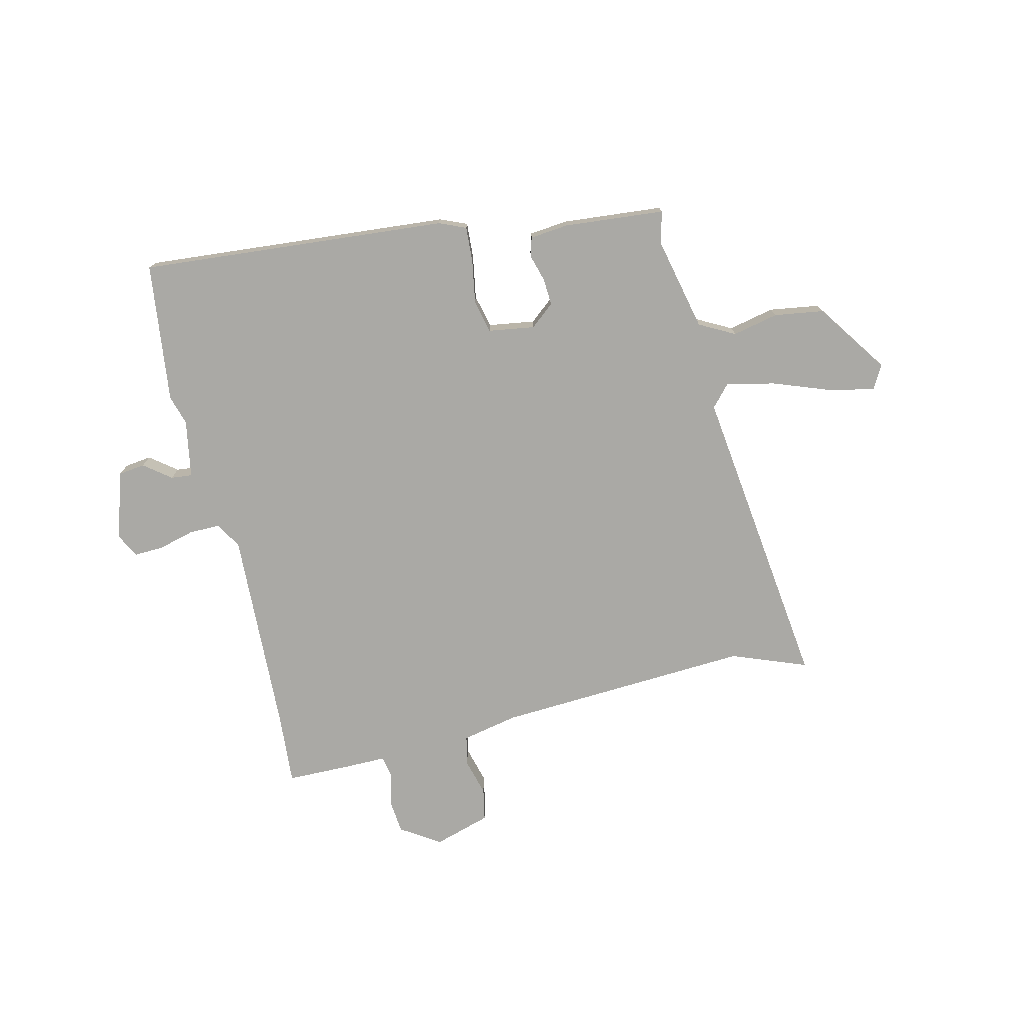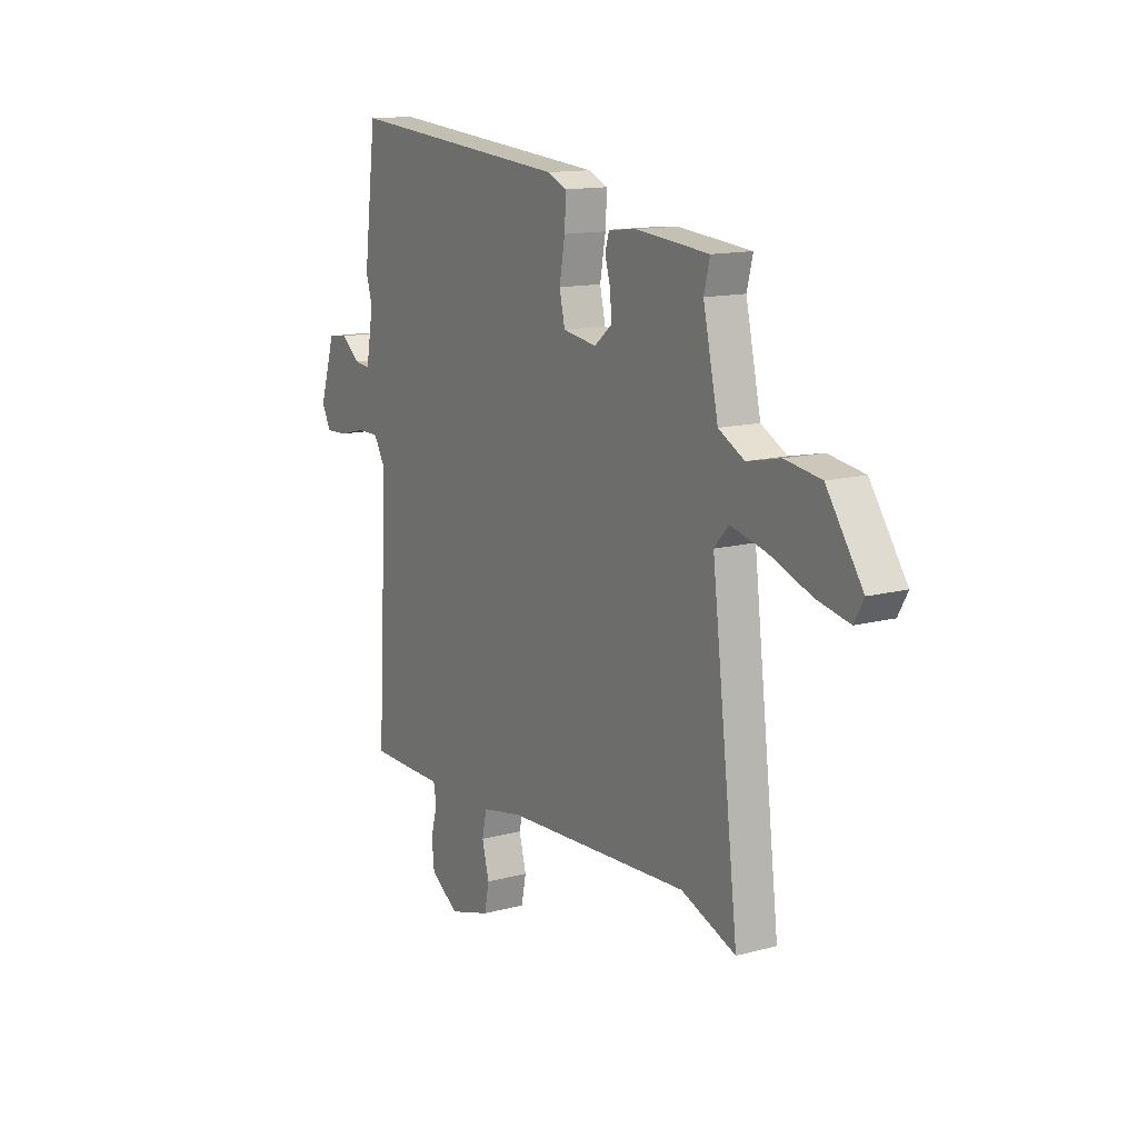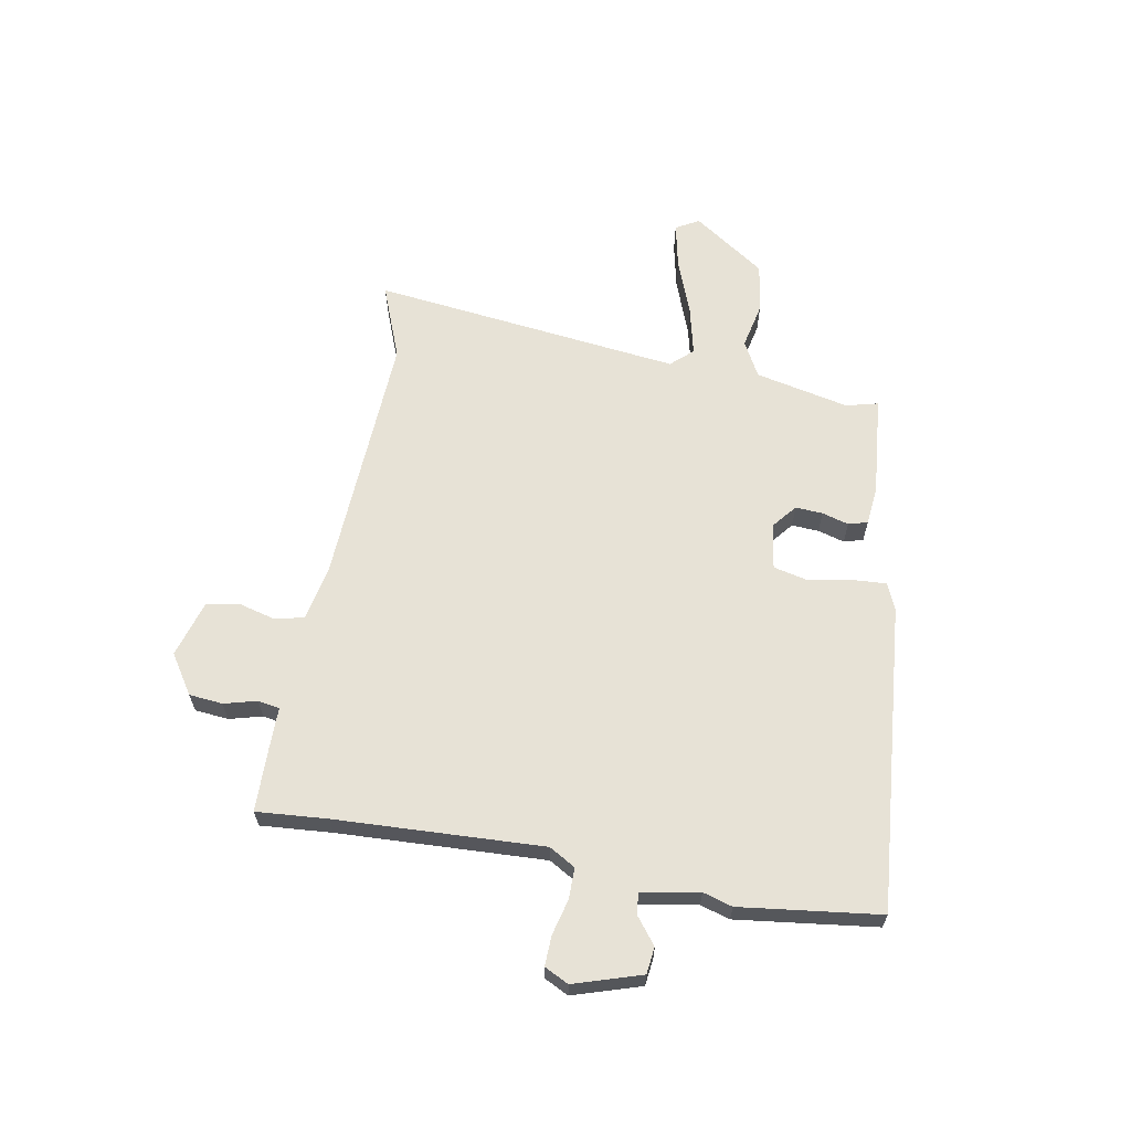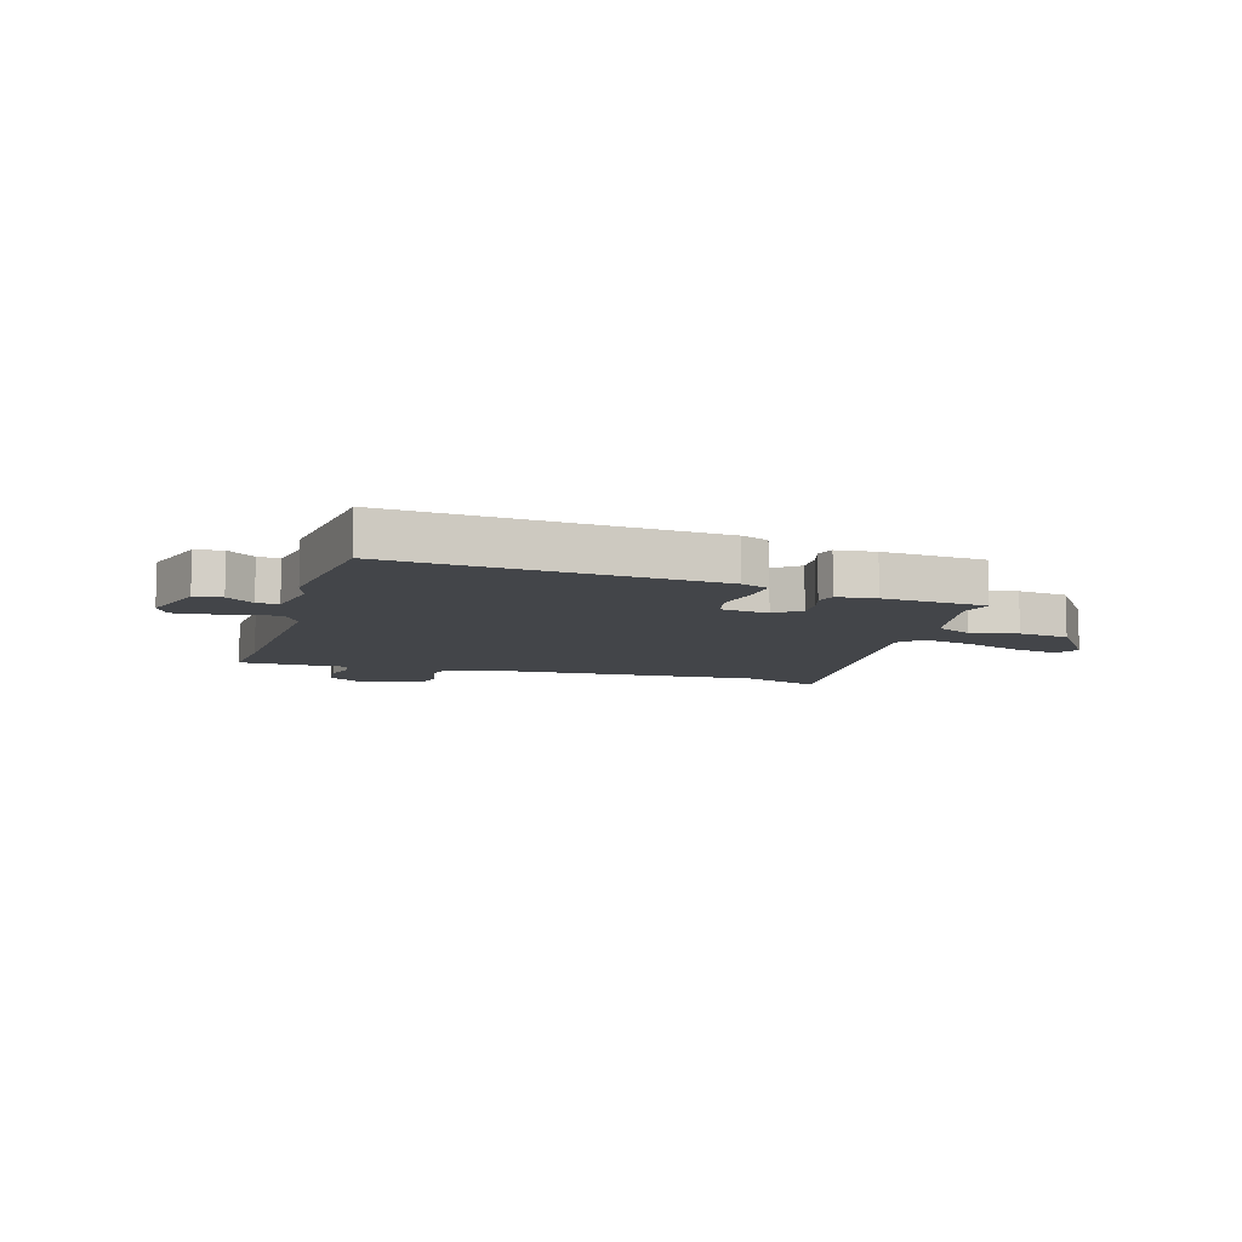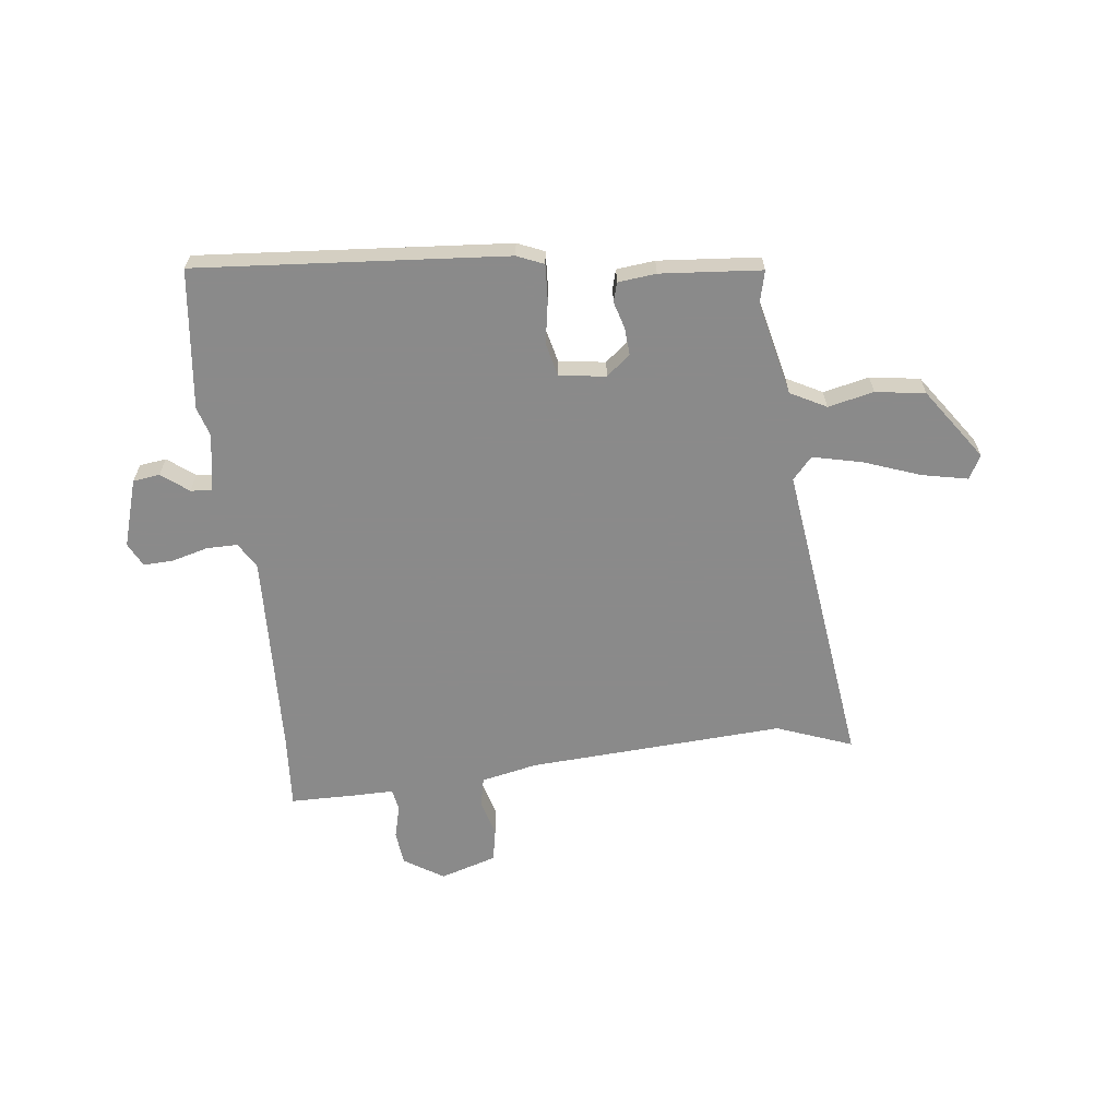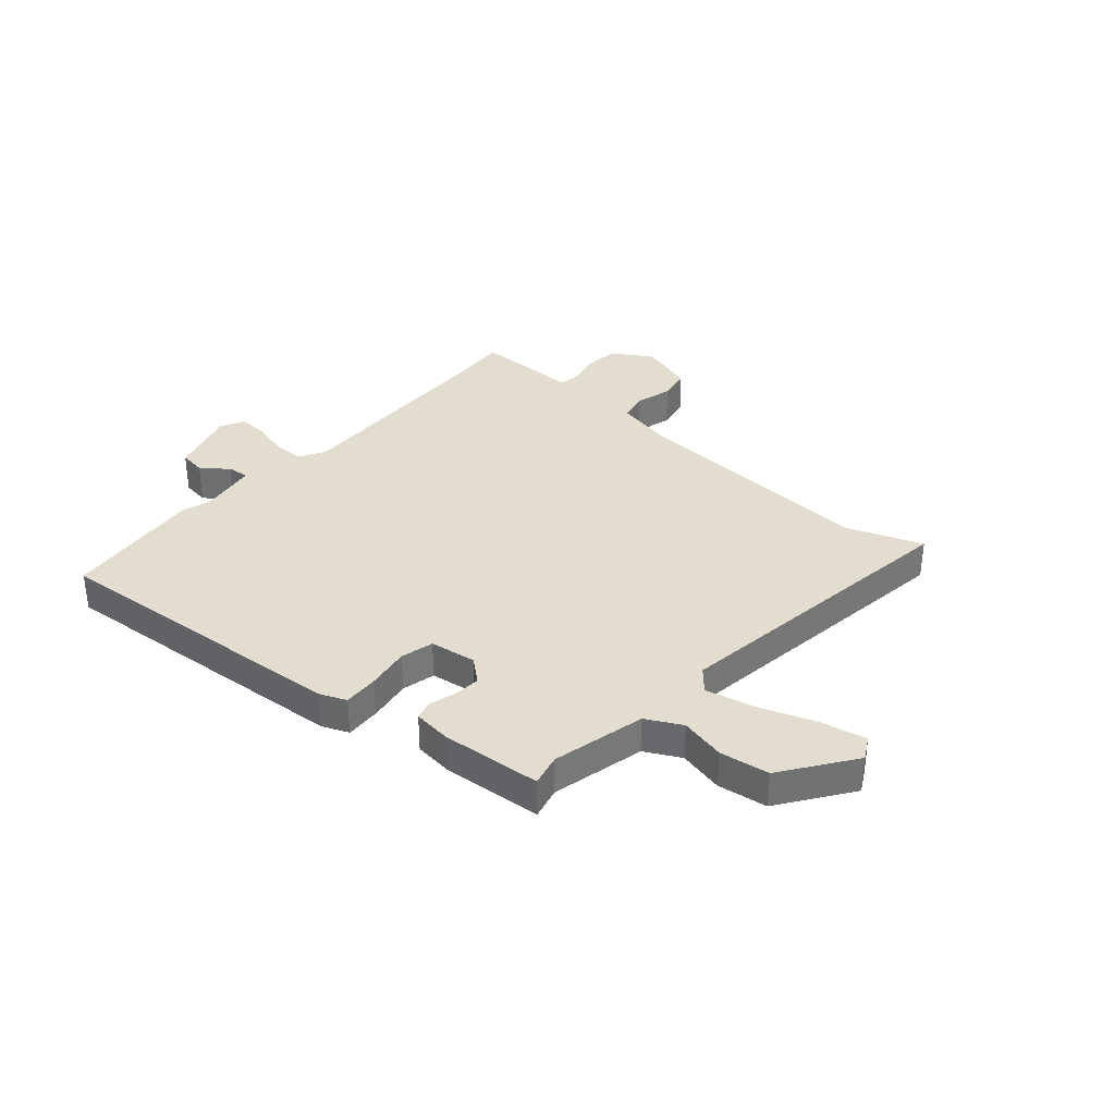
<metadata>
{"format":"obj","ext":"obj","renderer":"f3d","projection":"perspective","resolution":1024,"background":"white","views":[{"elev":-75.4,"azim":13.6,"up":"+Y"},{"elev":13.4,"azim":58.9,"up":"+Z"},{"elev":63.3,"azim":-79.8,"up":"+Y"},{"elev":-8.7,"azim":-16.5,"up":"+Y"},{"elev":-63.6,"azim":7.2,"up":"+Y"},{"elev":34.9,"azim":41.8,"up":"+Y"}]}
</metadata>
<code>
v 0.581 0.07 -0.531
v 0.443 0.07 -0.478
v -0.026 0.07 -0.502
v -0.129 0.07 -0.523
v -0.141 0.07 -0.577
v -0.123 0.07 -0.645
v -0.135 0.07 -0.704
v -0.239 0.07 -0.735
v -0.311 0.07 -0.688
v -0.317 0.07 -0.626
v -0.301 0.07 -0.566
v -0.308 0.07 -0.526
v -0.383 0.07 -0.526
v -0.502 0.07 -0.524
v -0.492 0.07 -0.393
v -0.475 0.07 -0.014
v -0.503 0.07 0.034
v -0.56 0.07 0.034
v -0.626 0.07 0.017
v -0.681 0.07 0.015
v -0.703 0.07 0.059
v -0.664 0.07 0.183
v -0.615 0.07 0.189
v -0.566 0.07 0.151
v -0.527 0.07 0.147
v -0.508 0.07 0.253
v -0.524 0.07 0.307
v -0.492 0.07 0.564
v 0.074 0.07 0.515
v 0.123 0.07 0.494
v 0.119 0.07 0.429
v 0.105 0.07 0.35
v 0.119 0.07 0.289
v 0.204 0.07 0.276
v 0.248 0.07 0.312
v 0.245 0.07 0.362
v 0.231 0.07 0.411
v 0.241 0.07 0.446
v 0.311 0.07 0.453
v 0.496 0.07 0.436
v 0.481 0.07 0.377
v 0.519 0.07 0.205
v 0.584 0.07 0.17
v 0.668 0.07 0.188
v 0.759 0.07 0.174
v 0.85 0.07 0.042
v 0.826 0.07 -0.001
v 0.743 0.07 0.017
v 0.638 0.07 0.056
v 0.549 0.07 0.077
v 0.513 0.07 0.037
v 0.581 0 -0.531
v 0.443 0 -0.478
v -0.026 0 -0.502
v -0.129 0 -0.523
v -0.141 0 -0.577
v -0.123 0 -0.645
v -0.135 0 -0.704
v -0.239 0 -0.735
v -0.311 0 -0.688
v -0.317 0 -0.626
v -0.301 0 -0.566
v -0.308 0 -0.526
v -0.383 0 -0.526
v -0.502 0 -0.524
v -0.492 0 -0.393
v -0.475 0 -0.014
v -0.503 0 0.034
v -0.56 0 0.034
v -0.626 0 0.017
v -0.681 0 0.015
v -0.703 0 0.059
v -0.664 0 0.183
v -0.615 0 0.189
v -0.566 0 0.151
v -0.527 0 0.147
v -0.508 0 0.253
v -0.524 0 0.307
v -0.492 0 0.564
v 0.074 0 0.515
v 0.123 0 0.494
v 0.119 0 0.429
v 0.105 0 0.35
v 0.119 0 0.289
v 0.204 0 0.276
v 0.248 0 0.312
v 0.245 0 0.362
v 0.231 0 0.411
v 0.241 0 0.446
v 0.311 0 0.453
v 0.496 0 0.436
v 0.481 0 0.377
v 0.519 0 0.205
v 0.584 0 0.17
v 0.668 0 0.188
v 0.759 0 0.174
v 0.85 0 0.042
v 0.826 0 -0.001
v 0.743 0 0.017
v 0.638 0 0.056
v 0.549 0 0.077
v 0.513 0 0.037
f 46 47 48 49
f 46 49 50
f 43 44 45 46
f 43 46 50
f 42 43 50 51
f 38 39 40 41
f 36 37 38 41
f 35 36 41 42
f 34 35 42 51
f 29 30 31 32
f 27 28 29 32
f 26 27 32 33
f 25 26 33 34
f 21 22 23 24
f 21 24 25
f 18 19 20 21
f 17 18 21 25
f 16 17 25 34
f 12 13 14 15
f 12 15 16 34
f 8 9 10 11
f 5 6 7 8
f 4 5 8 11
f 34 51 1 2
f 4 11 12 34
f 3 4 34
f 2 3 34
f 100 99 98 97
f 101 100 97
f 97 96 95 94
f 101 97 94
f 102 101 94 93
f 92 91 90 89
f 92 89 88 87
f 93 92 87 86
f 102 93 86 85
f 83 82 81 80
f 83 80 79 78
f 84 83 78 77
f 85 84 77 76
f 75 74 73 72
f 76 75 72
f 72 71 70 69
f 76 72 69 68
f 85 76 68 67
f 66 65 64 63
f 85 67 66 63
f 62 61 60 59
f 59 58 57 56
f 62 59 56 55
f 53 52 102 85
f 85 63 62 55
f 85 55 54
f 85 54 53
f 1 52 53 2
f 2 53 54 3
f 3 54 55 4
f 4 55 56 5
f 5 56 57 6
f 6 57 58 7
f 7 58 59 8
f 8 59 60 9
f 9 60 61 10
f 10 61 62 11
f 11 62 63 12
f 12 63 64 13
f 13 64 65 14
f 14 65 66 15
f 15 66 67 16
f 16 67 68 17
f 17 68 69 18
f 18 69 70 19
f 19 70 71 20
f 20 71 72 21
f 21 72 73 22
f 22 73 74 23
f 23 74 75 24
f 24 75 76 25
f 25 76 77 26
f 26 77 78 27
f 27 78 79 28
f 28 79 80 29
f 29 80 81 30
f 30 81 82 31
f 31 82 83 32
f 32 83 84 33
f 33 84 85 34
f 34 85 86 35
f 35 86 87 36
f 36 87 88 37
f 37 88 89 38
f 38 89 90 39
f 39 90 91 40
f 40 91 92 41
f 41 92 93 42
f 42 93 94 43
f 43 94 95 44
f 44 95 96 45
f 45 96 97 46
f 46 97 98 47
f 47 98 99 48
f 48 99 100 49
f 49 100 101 50
f 50 101 102 51
f 51 102 52 1

</code>
